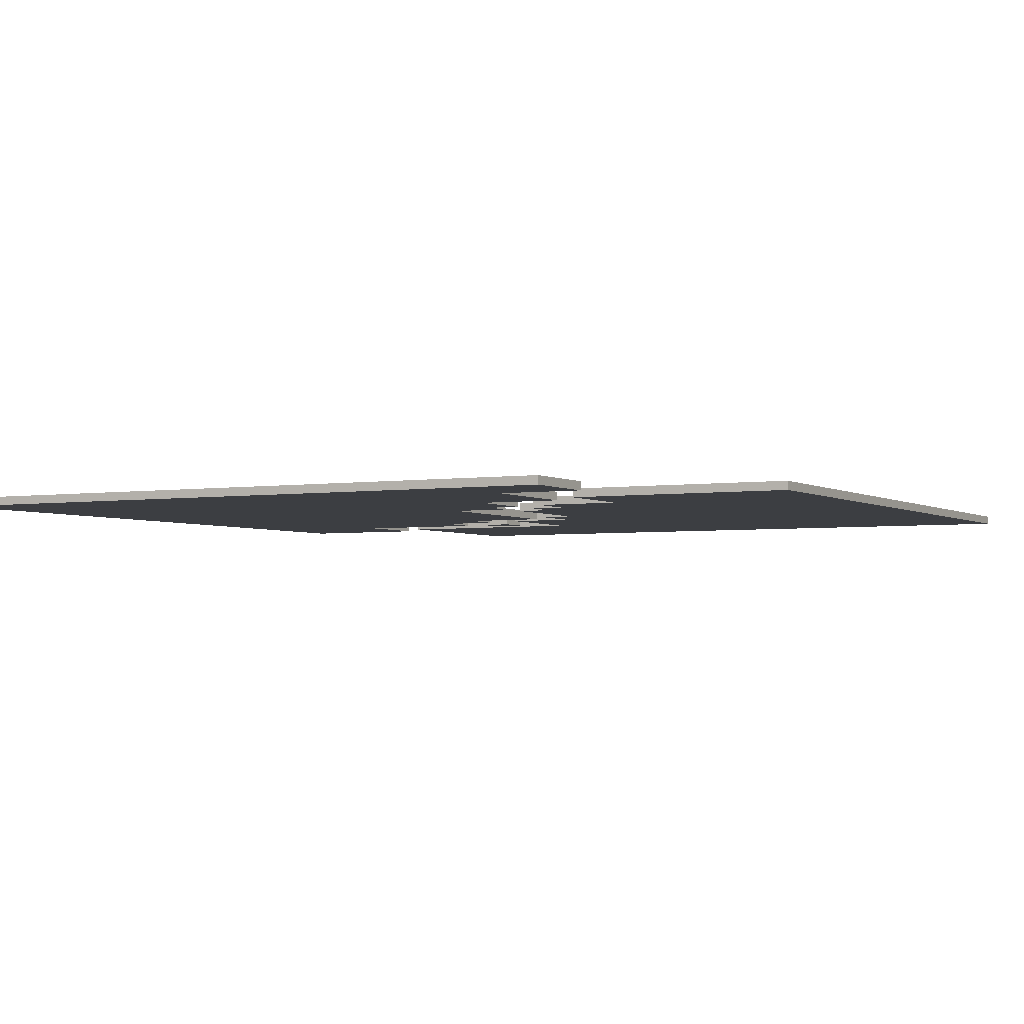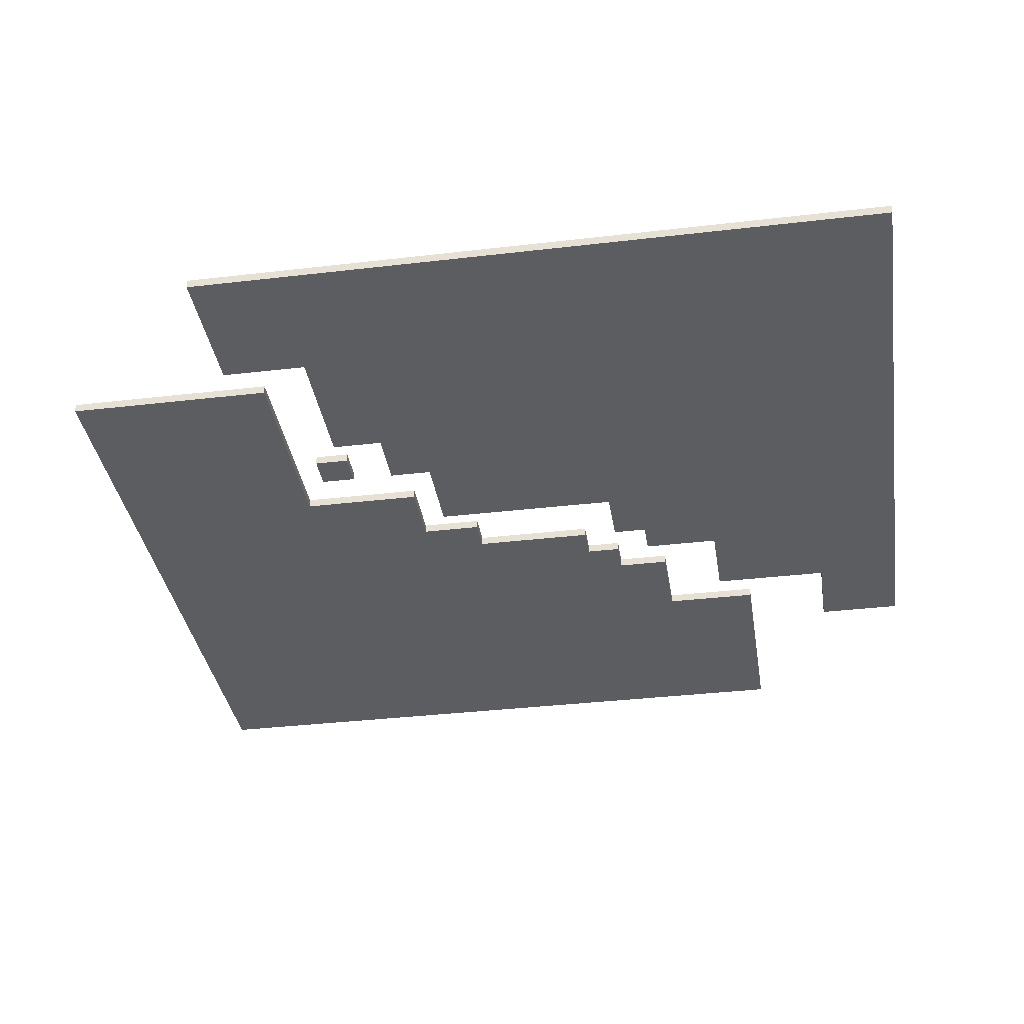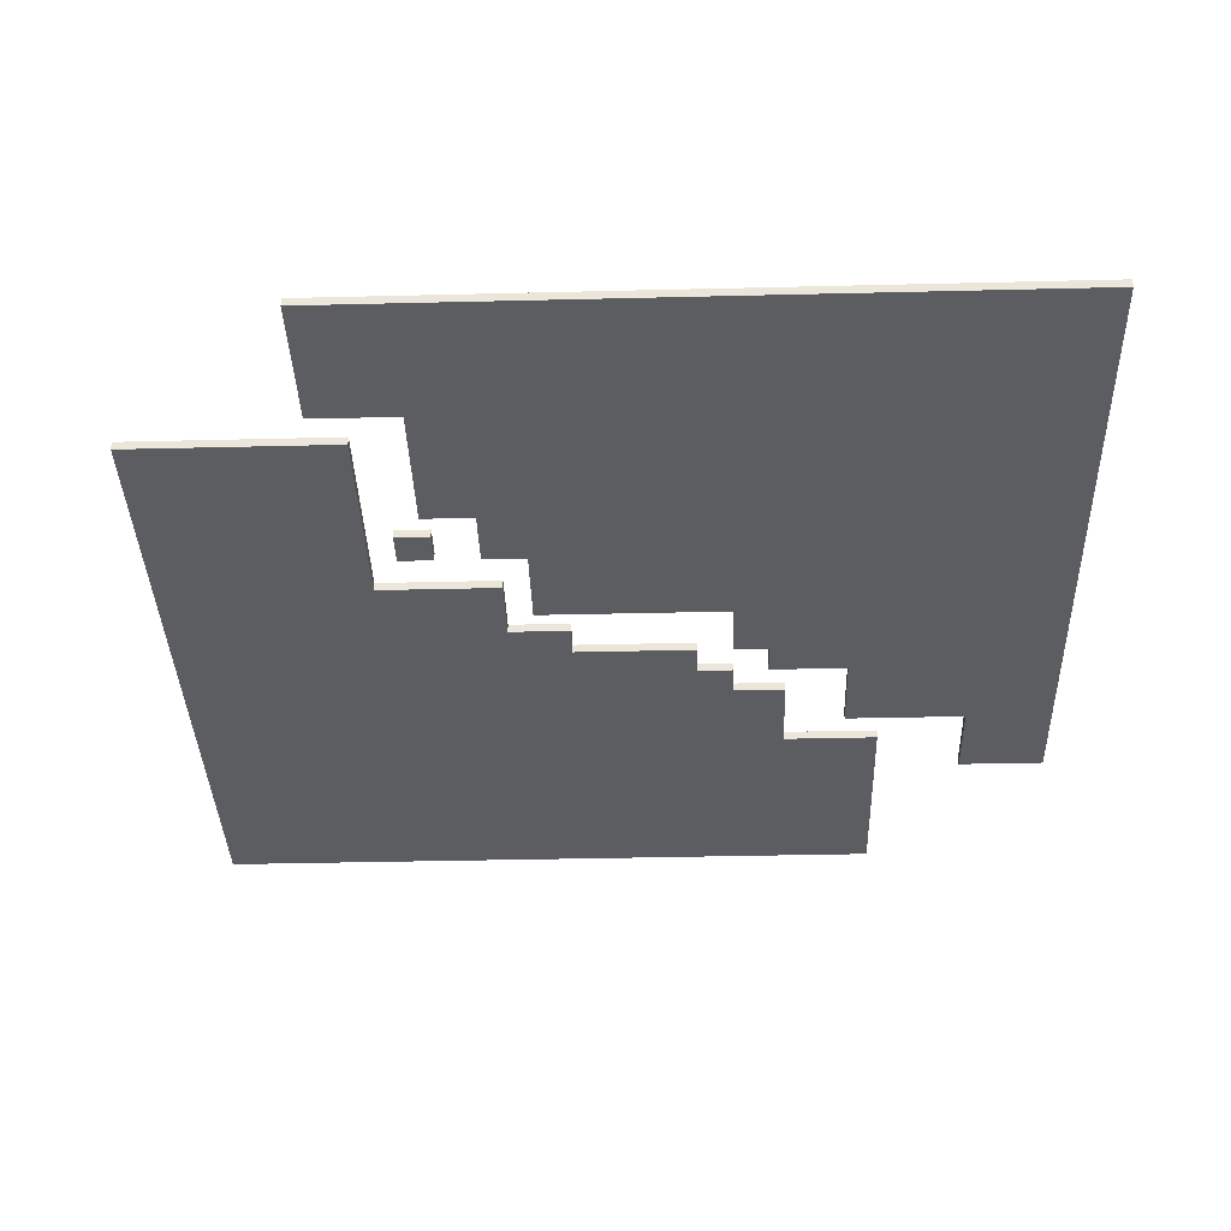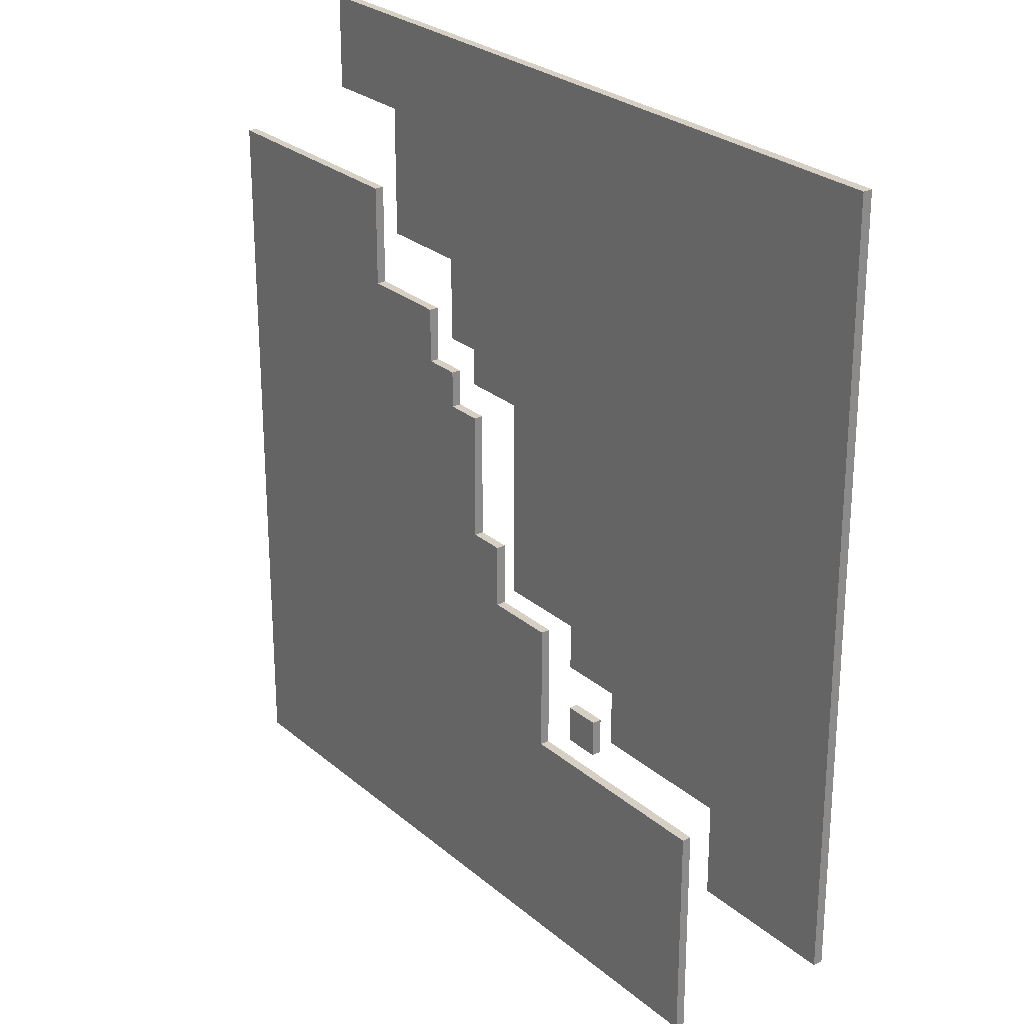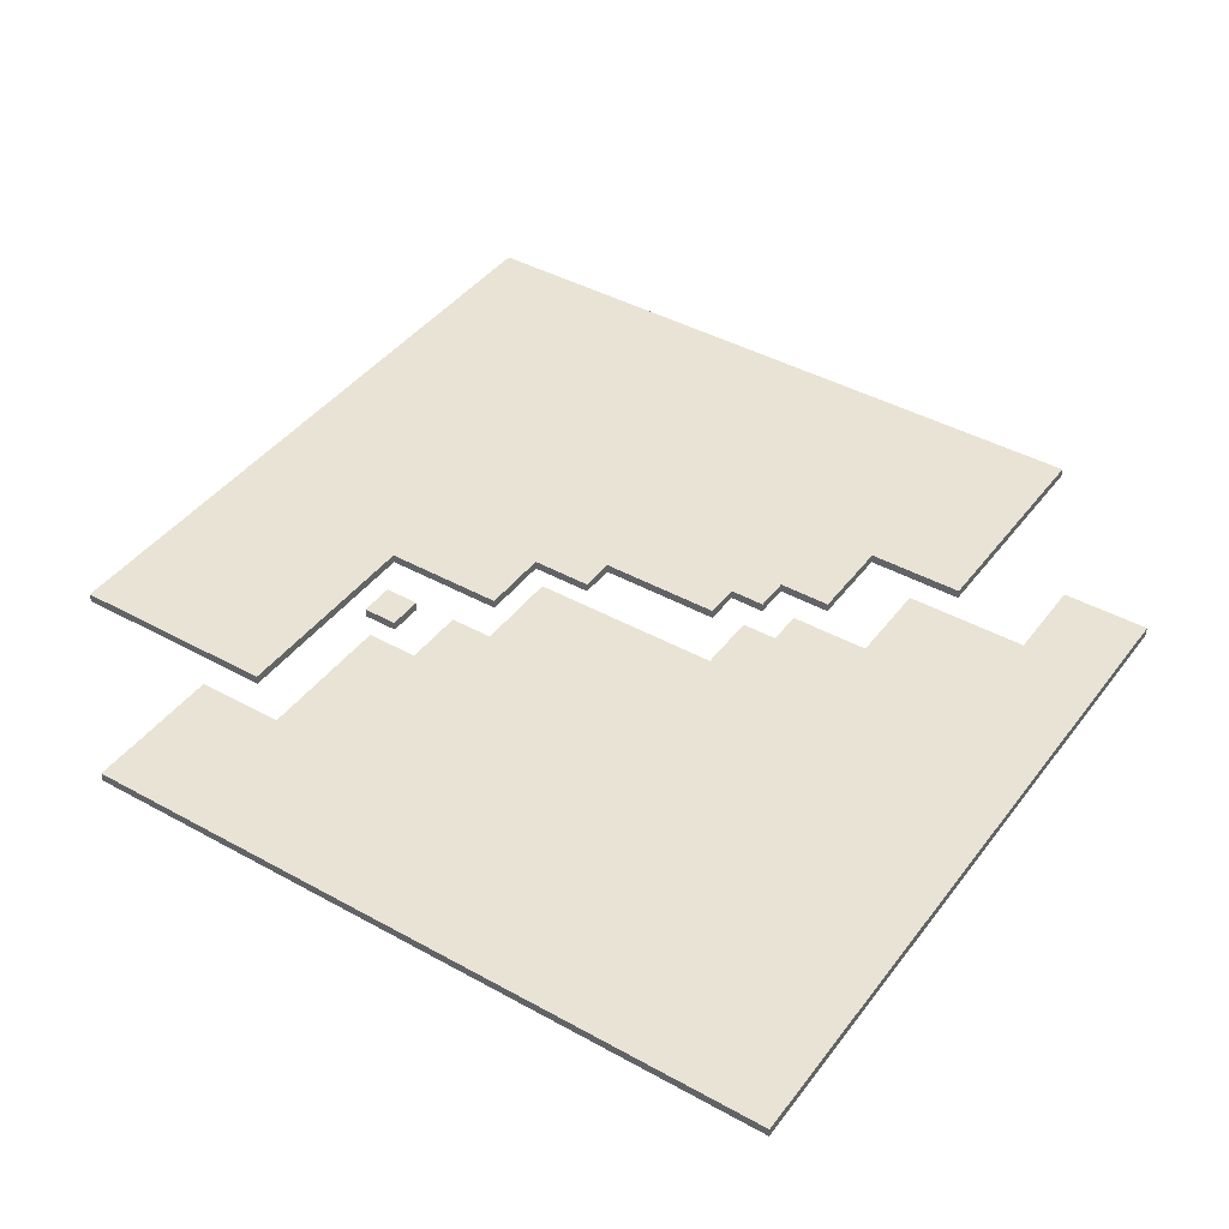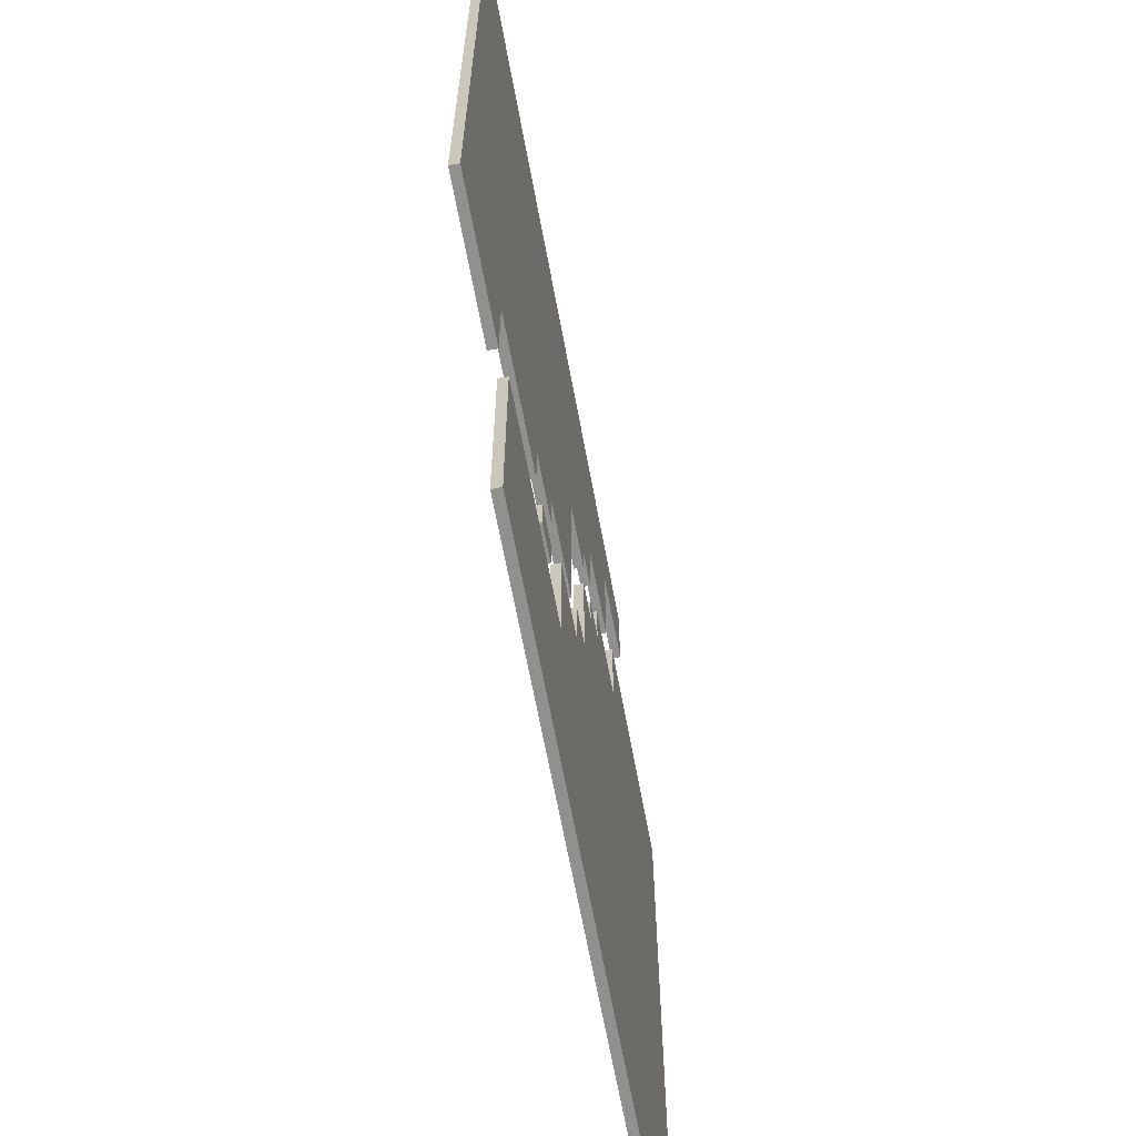
<metadata>
{"format":"obj","ext":"obj","renderer":"f3d","projection":"perspective","resolution":1024,"background":"white","views":[{"elev":-3.3,"azim":28.3,"up":"+Y"},{"elev":-35.7,"azim":-81.2,"up":"+Y"},{"elev":-37.1,"azim":-88.2,"up":"+Y"},{"elev":26.2,"azim":-127.1,"up":"+Z"},{"elev":42.0,"azim":-56.3,"up":"+Y"},{"elev":-65.5,"azim":-79.5,"up":"+Z"}]}
</metadata>
<code>
v -50 0 50
v -50 0 -30
v -50 1 50
v -50 1 -30
v -30 0 -26
v -30 0 -50
v -30 1 -26
v -30 1 -50
v -15 0 -19
v -15 0 -23
v -15 1 -19
v -15 1 -23
v -6 0 -12
v -6 0 -26
v -6 1 -12
v -6 1 -26
v 2 0 -5
v 2 0 -12
v 2 1 -5
v 2 1 -12
v 6 0 9
v 6 0 -5
v 6 1 9
v 6 1 -5
v 10 0 13
v 10 0 9
v 10 1 13
v 10 1 9
v 14 0 19
v 14 0 13
v 14 1 19
v 14 1 13
v 24 0 30
v 24 0 19
v 24 1 30
v 24 1 19
v -34 0 -20
v -34 0 -30
v -34 1 -20
v -34 1 -30
v -18 0 -14
v -18 0 -20
v -18 1 -14
v -18 1 -20
v -11 0 -9
v -11 0 -14
v -11 0 -19
v -11 0 -23
v -11 1 -9
v -11 1 -14
v -11 1 -19
v -11 1 -23
v -1 0 13
v -1 0 -9
v -1 1 13
v -1 1 -9
v 6 0 17
v 6 0 13
v 6 1 17
v 6 1 13
v 10 0 26
v 10 0 17
v 10 1 26
v 10 1 17
v 20 0 40
v 20 0 26
v 20 1 40
v 20 1 26
v 30 0 50
v 30 0 40
v 30 1 50
v 30 1 40
v 50 0 30
v 50 0 -50
v 50 1 30
v 50 1 -50
v -50 0 50
v -50 1 50
v 30 0 50
v 30 1 50
v 24 0 30
v 24 1 30
v 50 0 30
v 50 1 30
v 14 0 19
v 14 1 19
v 24 0 19
v 24 1 19
v 10 0 13
v 10 1 13
v 14 0 13
v 14 1 13
v 6 0 9
v 6 1 9
v 10 0 9
v 10 1 9
v 2 0 -5
v 2 1 -5
v 6 0 -5
v 6 1 -5
v -6 0 -12
v -6 1 -12
v 2 0 -12
v 2 1 -12
v -15 0 -19
v -15 1 -19
v -11 0 -19
v -11 1 -19
v -30 0 -26
v -30 1 -26
v -6 0 -26
v -6 1 -26
v 20 0 40
v 20 1 40
v 30 0 40
v 30 1 40
v 10 0 26
v 10 1 26
v 20 0 26
v 20 1 26
v 6 0 17
v 6 1 17
v 10 0 17
v 10 1 17
v -1 0 13
v -1 1 13
v 6 0 13
v 6 1 13
v -11 0 -9
v -11 1 -9
v -1 0 -9
v -1 1 -9
v -18 0 -14
v -18 1 -14
v -11 0 -14
v -11 1 -14
v -34 0 -20
v -34 1 -20
v -18 0 -20
v -18 1 -20
v -15 0 -23
v -15 1 -23
v -11 0 -23
v -11 1 -23
v -50 0 -30
v -50 1 -30
v -34 0 -30
v -34 1 -30
v -30 0 -50
v -30 1 -50
v 50 0 -50
v 50 1 -50
v -50 0 50
v 30 0 50
v 20 0 40
v 30 0 40
v 24 0 30
v 50 0 30
v 10 0 26
v 20 0 26
v 14 0 19
v 24 0 19
v 6 0 17
v 10 0 17
v -1 0 13
v 6 0 13
v 10 0 13
v 14 0 13
v 6 0 9
v 10 0 9
v 2 0 -5
v 6 0 -5
v -11 0 -9
v -1 0 -9
v -6 0 -12
v 2 0 -12
v -18 0 -14
v -11 0 -14
v -15 0 -19
v -11 0 -19
v -34 0 -20
v -18 0 -20
v -15 0 -23
v -11 0 -23
v -30 0 -26
v -6 0 -26
v -50 0 -30
v -34 0 -30
v -30 0 -50
v 50 0 -50
v -50 1 50
v 30 1 50
v 20 1 40
v 30 1 40
v 24 1 30
v 50 1 30
v 10 1 26
v 20 1 26
v 14 1 19
v 24 1 19
v 6 1 17
v 10 1 17
v -1 1 13
v 6 1 13
v 10 1 13
v 14 1 13
v 6 1 9
v 10 1 9
v 2 1 -5
v 6 1 -5
v -11 1 -9
v -1 1 -9
v -6 1 -12
v 2 1 -12
v -18 1 -14
v -11 1 -14
v -15 1 -19
v -11 1 -19
v -34 1 -20
v -18 1 -20
v -15 1 -23
v -11 1 -23
v -30 1 -26
v -6 1 -26
v -50 1 -30
v -34 1 -30
v -30 1 -50
v 50 1 -50
f 3 2 1
f 4 2 3
f 7 6 5
f 8 6 7
f 11 10 9
f 12 10 11
f 15 14 13
f 16 14 15
f 19 18 17
f 20 18 19
f 23 22 21
f 24 22 23
f 27 26 25
f 28 26 27
f 31 30 29
f 32 30 31
f 35 34 33
f 36 34 35
f 37 38 39
f 39 38 40
f 41 42 43
f 43 42 44
f 45 46 49
f 49 46 50
f 47 48 51
f 51 48 52
f 53 54 55
f 55 54 56
f 57 58 59
f 59 58 60
f 61 62 63
f 63 62 64
f 65 66 67
f 67 66 68
f 69 70 71
f 71 70 72
f 73 74 75
f 75 74 76
f 79 78 77
f 80 78 79
f 83 82 81
f 84 82 83
f 87 86 85
f 88 86 87
f 91 90 89
f 92 90 91
f 95 94 93
f 96 94 95
f 99 98 97
f 100 98 99
f 103 102 101
f 104 102 103
f 107 106 105
f 108 106 107
f 111 110 109
f 112 110 111
f 113 114 115
f 115 114 116
f 117 118 119
f 119 118 120
f 121 122 123
f 123 122 124
f 125 126 127
f 127 126 128
f 129 130 131
f 131 130 132
f 133 134 135
f 135 134 136
f 137 138 139
f 139 138 140
f 141 142 143
f 143 142 144
f 145 146 147
f 147 146 148
f 149 150 151
f 151 150 152
f 155 154 153
f 156 154 155
f 159 155 153
f 160 155 159
f 162 158 157
f 163 159 153
f 164 159 163
f 165 163 153
f 166 163 165
f 168 162 161
f 170 168 167
f 172 170 169
f 173 165 153
f 174 165 173
f 176 172 171
f 177 173 153
f 178 173 177
f 181 177 153
f 182 177 181
f 183 180 179
f 184 180 183
f 186 176 175
f 187 181 153
f 188 181 187
f 189 186 185
f 190 162 168
f 190 186 189
f 190 158 162
f 190 176 186
f 190 168 170
f 190 170 172
f 190 172 176
f 191 192 193
f 193 192 194
f 191 193 197
f 197 193 198
f 195 196 200
f 191 197 201
f 201 197 202
f 191 201 203
f 203 201 204
f 199 200 206
f 205 206 208
f 207 208 210
f 191 203 211
f 211 203 212
f 209 210 214
f 191 211 215
f 215 211 216
f 191 215 219
f 219 215 220
f 217 218 221
f 221 218 222
f 213 214 224
f 191 219 225
f 225 219 226
f 223 224 227
f 206 200 228
f 227 224 228
f 200 196 228
f 224 214 228
f 208 206 228
f 210 208 228
f 214 210 228

</code>
